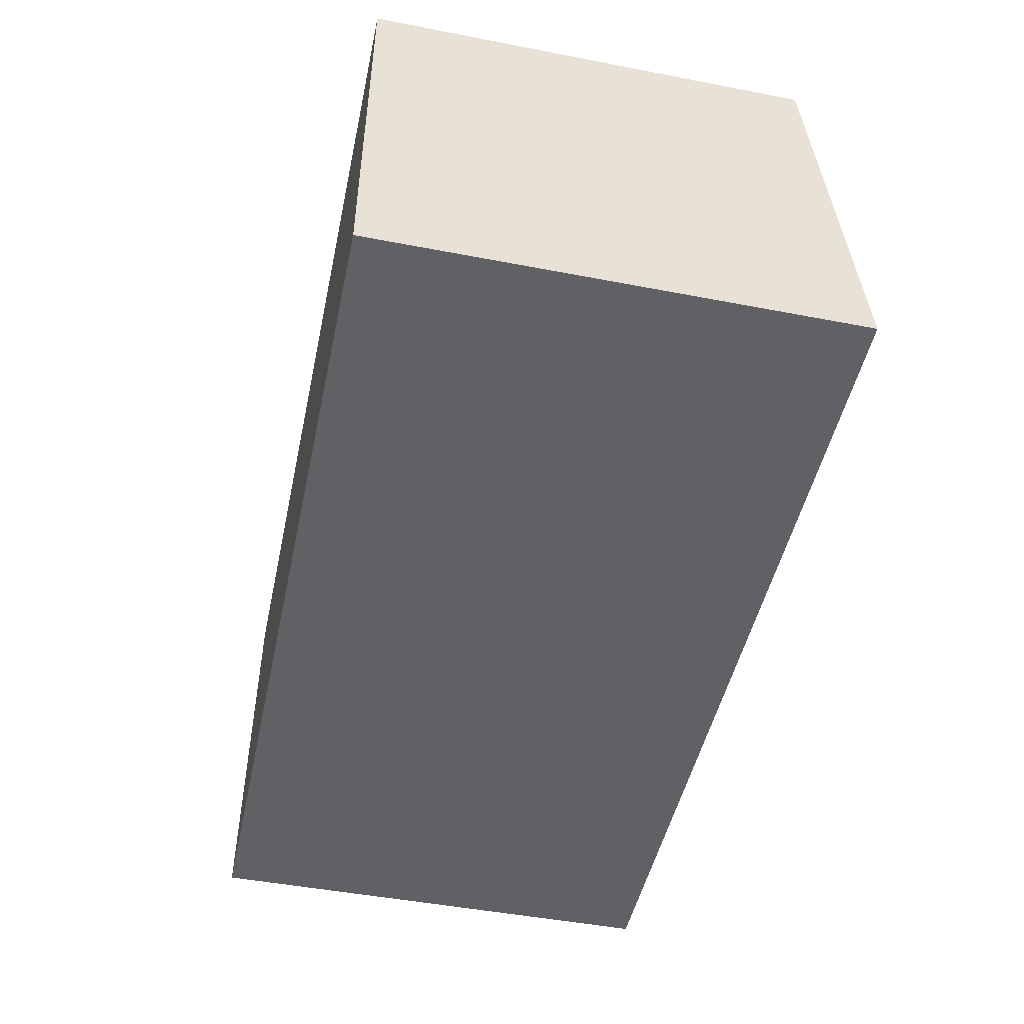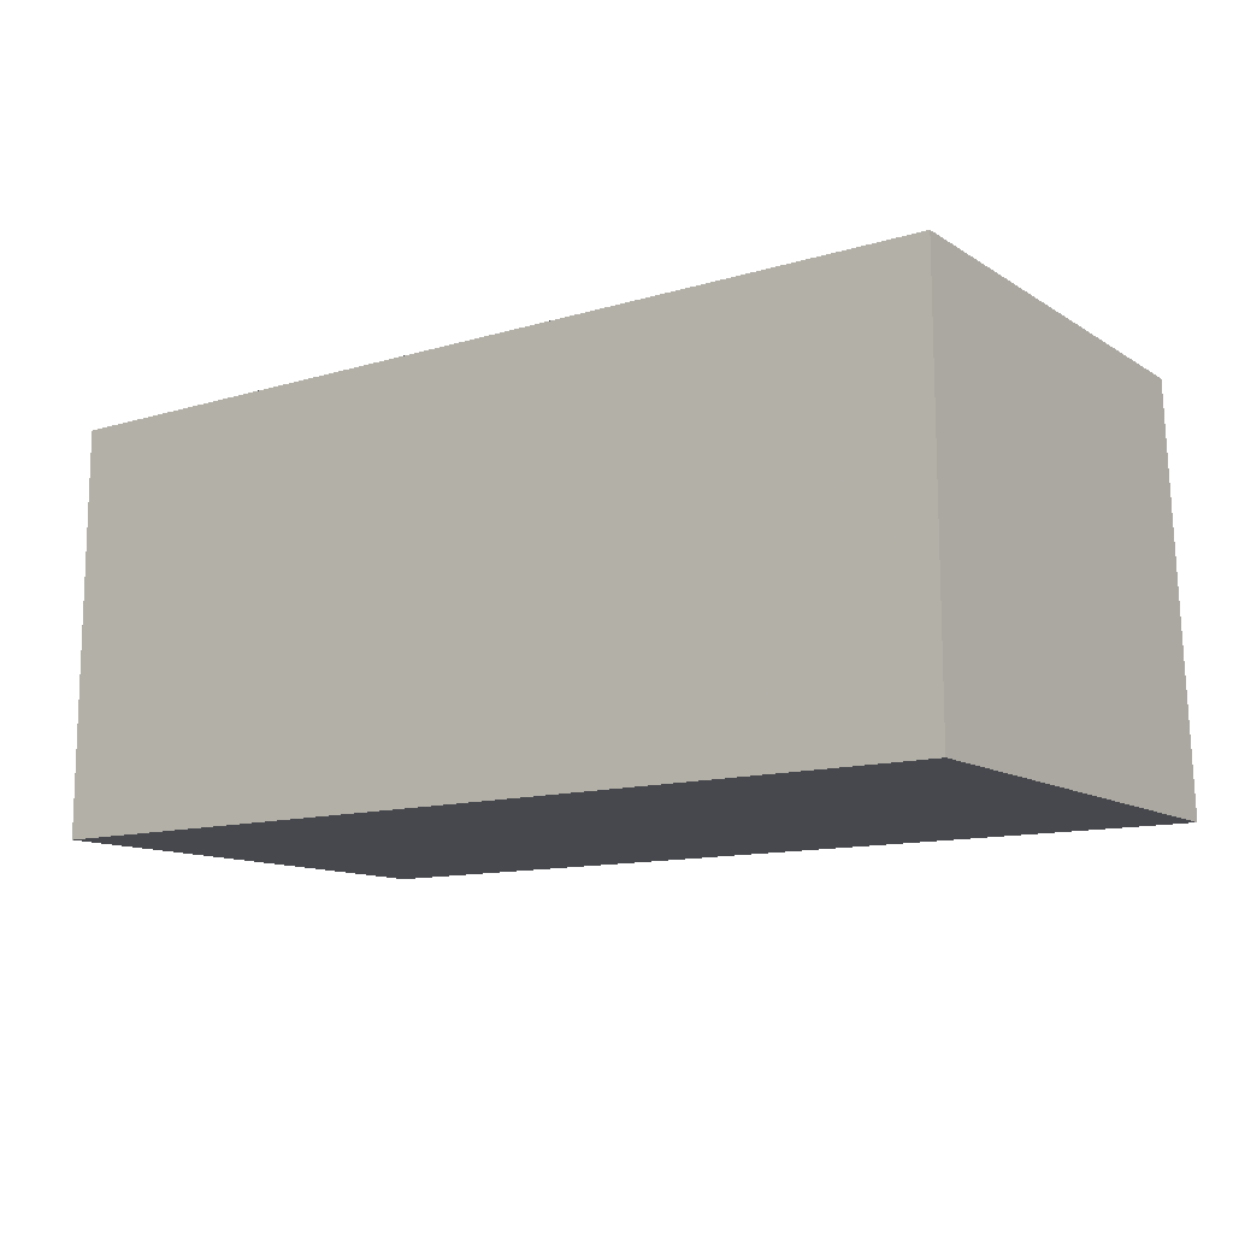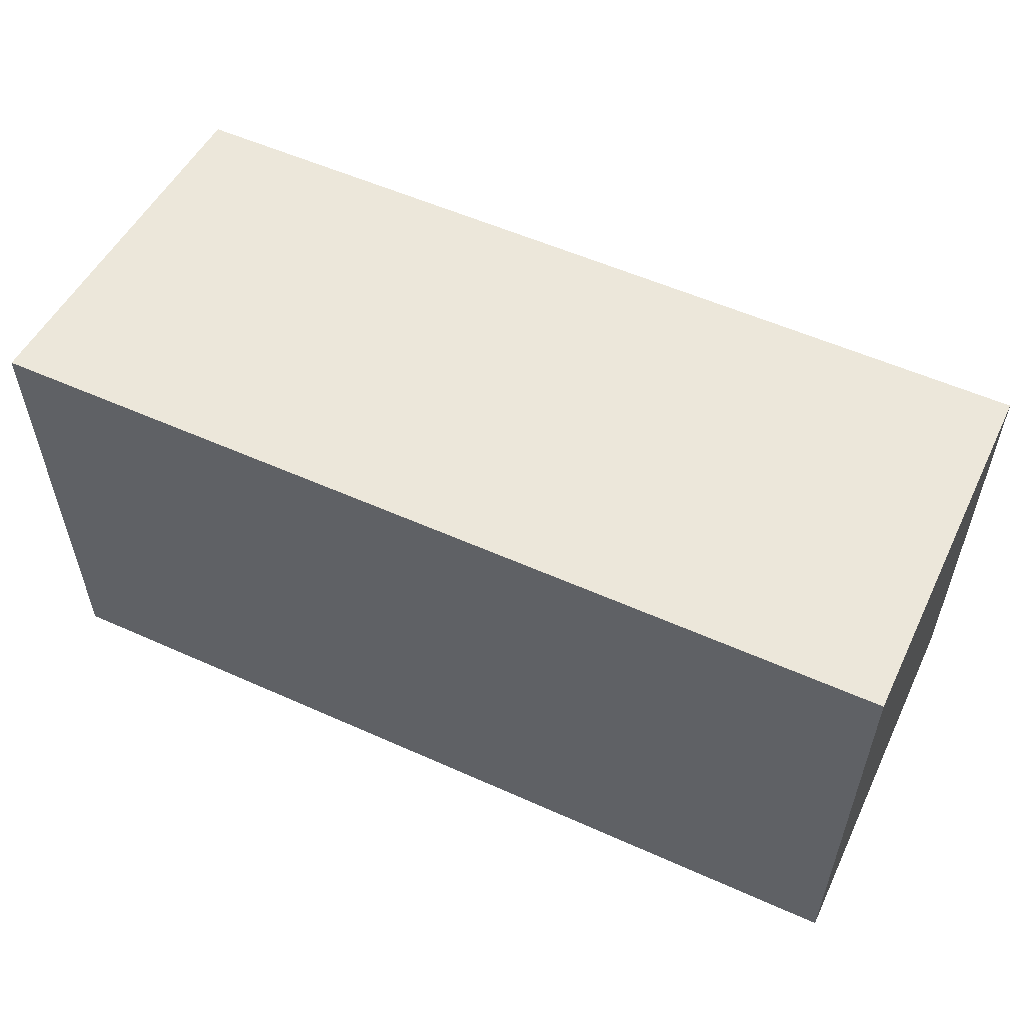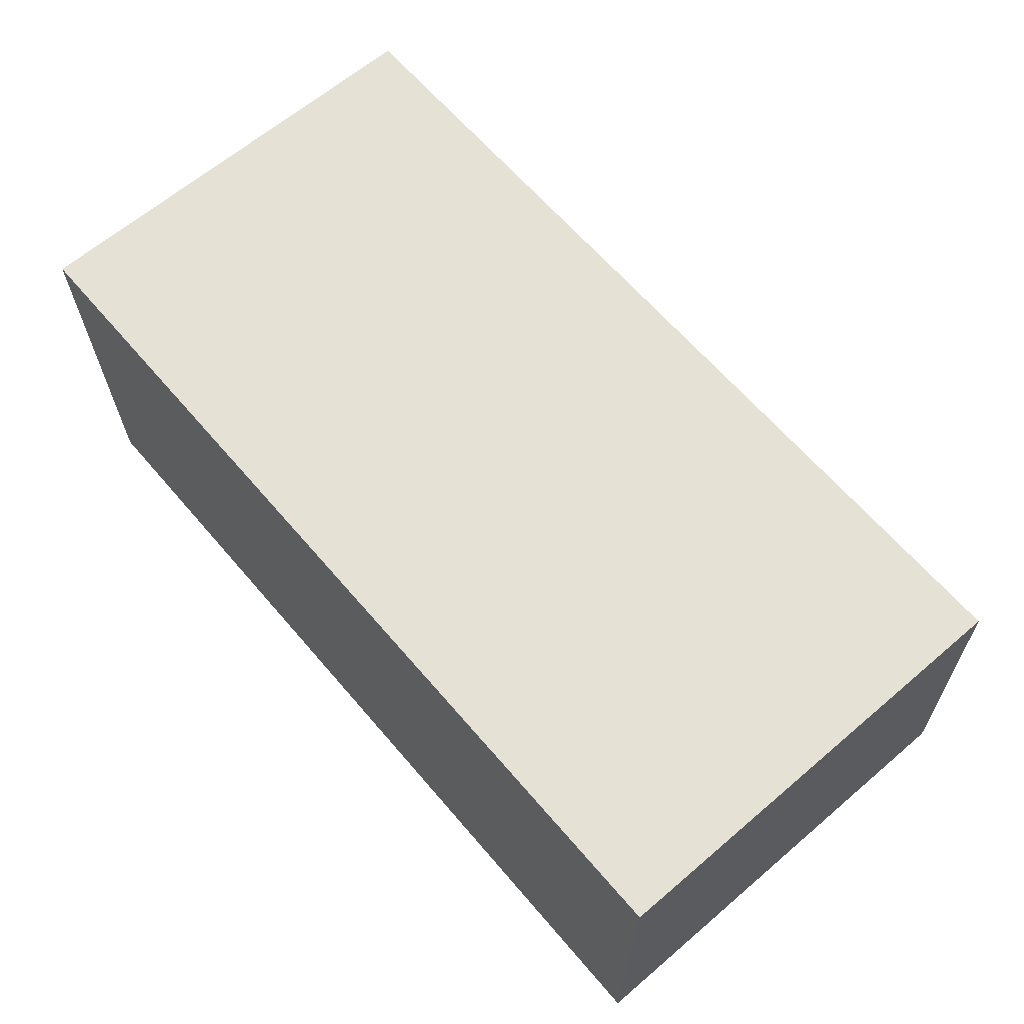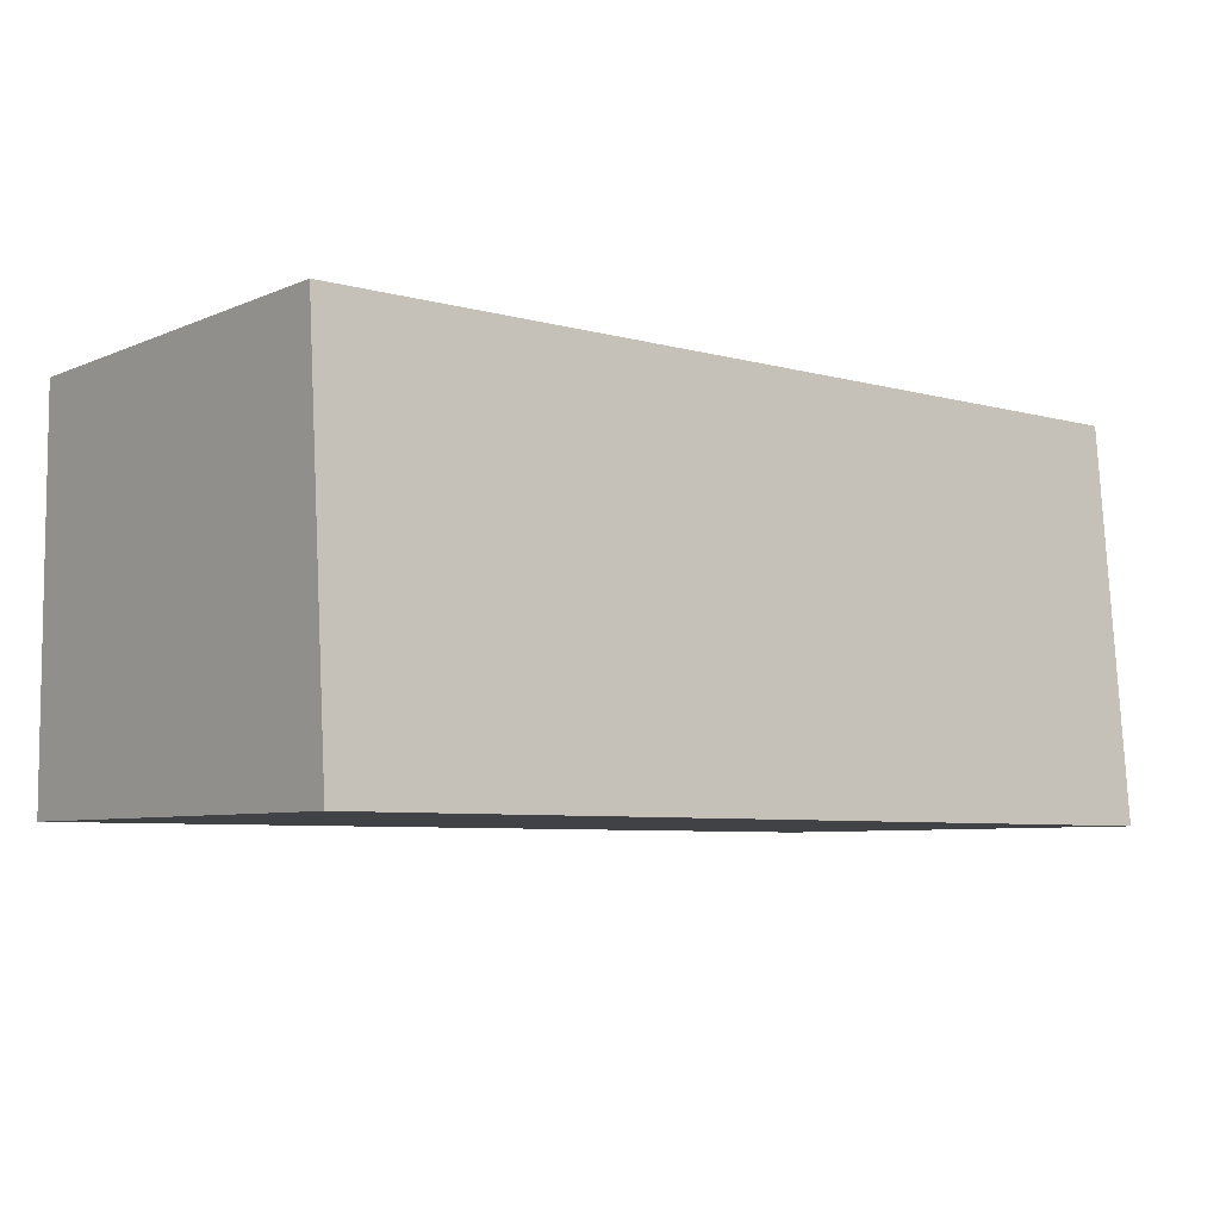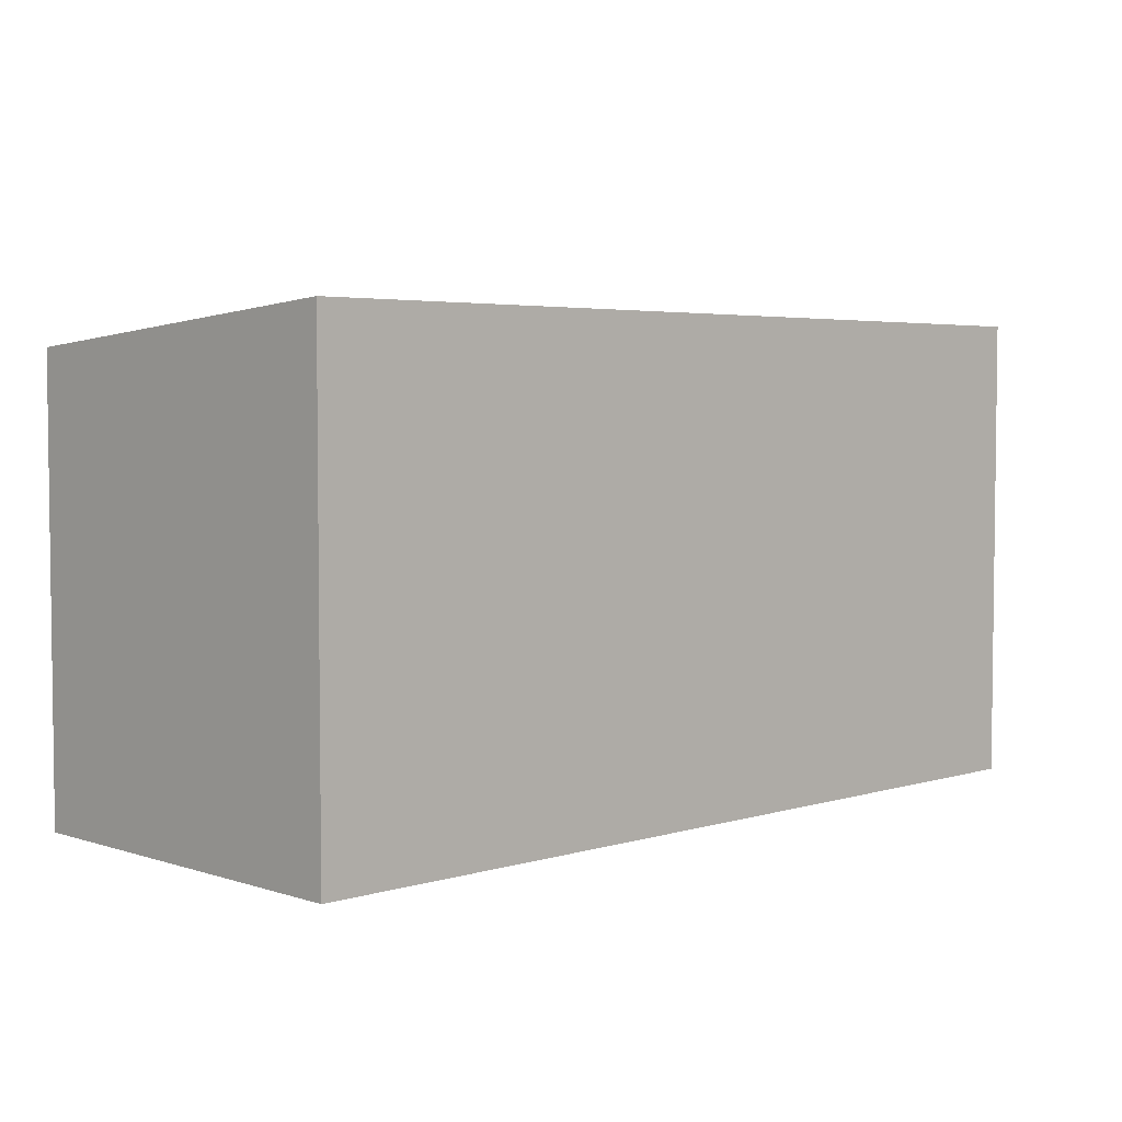
<metadata>
{"format":"obj","ext":"obj","renderer":"f3d","projection":"perspective","resolution":1024,"background":"white","views":[{"elev":-48.5,"azim":77.9,"up":"+Z"},{"elev":-11.9,"azim":35.3,"up":"+Z"},{"elev":55.1,"azim":-154.7,"up":"+Y"},{"elev":64.7,"azim":49.4,"up":"+Z"},{"elev":-6.5,"azim":141.1,"up":"+Z"},{"elev":4.1,"azim":135.9,"up":"+Y"}]}
</metadata>
<code>
v -70 -0.001 30.58
v 0.001 -0.001 30.58
v -34.14 34.14 30.58
v -70 34.14 30.58
v -2.491 34.14 30.58
v 0.001 34.14 30.58
v 0.001 -0.001 0
v 0.001 33.83 0
v -69.03 36.56 0
v -64.44 36.56 0
v -0.07507 -0.001 0
v 0.001 36.56 0
v -30.58 -0.001 0
v -70 30.58 0
v -31.02 36.56 0
v -48.84 36.56 0
v -18.73 36.56 0
v -1.402 36.56 0
v -0.1978 36.56 0
v -70 -0.001 0
v -70 36.56 0
f 3 1 2
f 1 13 2
f 4 1 3
f 4 14 1
f 1 20 13
f 14 20 1
f 2 5 3
f 2 6 5
f 2 8 6
f 8 2 7
f 11 7 2
f 13 11 2
f 16 4 3
f 5 15 3
f 3 15 16
f 9 4 10
f 9 21 4
f 16 10 4
f 4 21 14
f 6 19 5
f 5 17 15
f 17 5 18
f 19 18 5
f 12 6 8
f 6 12 19
f 11 8 7
f 10 8 11
f 10 16 8
f 19 12 8
f 16 15 8
f 15 17 8
f 17 18 8
f 18 19 8
f 14 9 10
f 14 21 9
f 11 14 10
f 13 14 11
f 20 14 13

</code>
